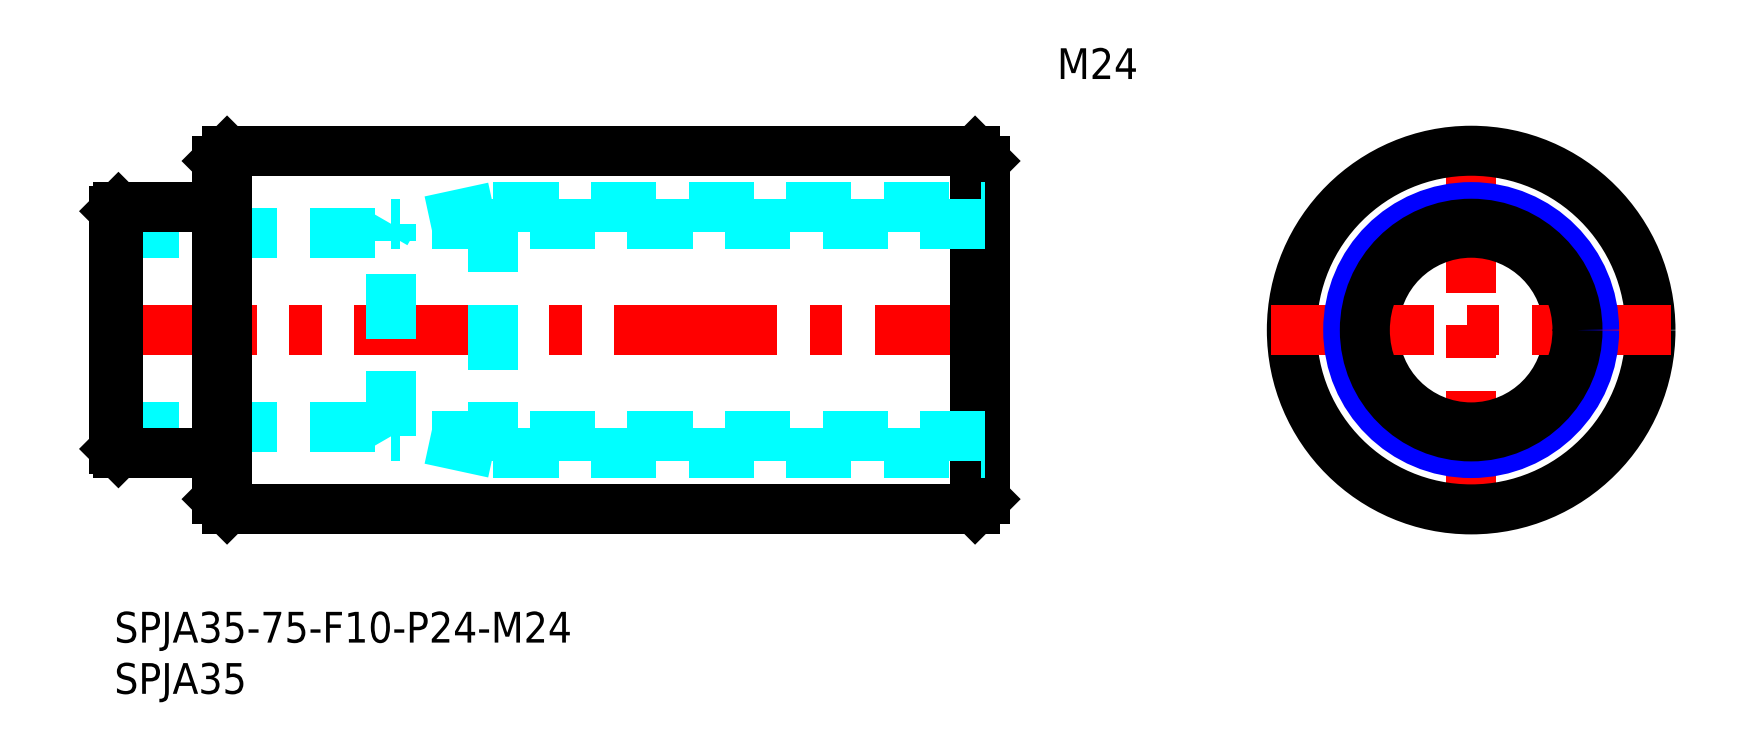
<metadata>
{"format":"dxf","ext":"dxf","renderer":"ezdxf+matplotlib","layout":"modelspace","background":"white","min_lineweight":24,"dpi":150}
</metadata>
<code>
0
SECTION
2
ENTITIES
0
INSERT
8
MSM_CONTINUOUS
2
*U4
10
0
20
0
30
0
0
INSERT
8
MSM_CONTINUOUS
2
*U5
10
0
20
0
30
0
0
LINE
8
MSM_CENTER
10
-2
20
27.5
30
0
11
87
21
27.5
31
0
0
LINE
8
MSM_DASHED
10
-4.97e-14
20
18
30
0
11
26.48
21
18
31
0
0
LINE
8
MSM_DASHED
10
4.97e-14
20
37
30
0
11
26.48
21
37
31
0
0
LINE
8
MSM_CONTINUOUS
10
11
20
10
30
0
11
84
21
10
31
0
0
LINE
8
MSM_CONTINUOUS
10
11
20
45
30
0
11
84
21
45
31
0
0
LINE
8
MSM_CONTINUOUS
10
0.4
20
15.5
30
0
11
9.5
21
15.5
31
0
0
LINE
8
MSM_CONTINUOUS
10
0.4
20
39.5
30
0
11
9.5
21
39.5
31
0
0
LINE
8
MSM_CONTINUOUS
10
5.25e-14
20
39.1
30
0
11
-5.25e-14
21
15.9
31
0
0
LINE
8
MSM_CONTINUOUS
10
11
20
45
30
0
11
11
21
10
31
0
0
LINE
8
MSM_CONTINUOUS
10
10
20
44
30
0
11
10
21
11
31
0
0
LINE
8
MSM_CONTINUOUS
10
11
20
10
30
0
11
10
21
11
31
0
0
ARC
8
MSM_CONTINUOUS
10
9.5
20
15
30
0
40
0.5
50
0
51
90
0
ARC
8
MSM_CONTINUOUS
10
9.5
20
40
30
0
40
0.5
50
270
51
0
0
LINE
8
MSM_CONTINUOUS
10
10
20
44
30
0
11
11
21
45
31
0
0
LINE
8
MSM_CONTINUOUS
10
84
20
45
30
0
11
84
21
10
31
0
0
LINE
8
MSM_CONTINUOUS
10
85
20
44
30
0
11
85
21
11
31
0
0
LINE
8
MSM_CONTINUOUS
10
85
20
11
30
0
11
84
21
10
31
0
0
LINE
8
MSM_CONTINUOUS
10
84
20
45
30
0
11
85
21
44
31
0
0
LINE
8
MSM_CENTER
10
132.4
20
47
30
0
11
132.4
21
8
31
0
0
CIRCLE
8
MSM_CONTINUOUS
10
132.4
20
27.5
30
0
40
9.5
0
CIRCLE
8
MSM_CONTINUOUS
10
132.4
20
27.5
30
0
40
17.5
0
LINE
8
MSM_CENTER
10
112.9
20
27.5
30
0
11
151.9
21
27.5
31
0
0
INSERT
8
MSM_CONTINUOUS
2
*U6
10
0
20
0
30
0
0
LINE
8
MSM_DASHED
10
85
20
17.12
30
0
11
26.99
21
17.12
31
0
0
LINE
8
MSM_DASHED
10
26.99
20
17.12
30
0
11
26.99
21
37.88
31
0
0
LINE
8
MSM_DASHED
10
37
20
15.5
30
0
11
29.5
21
17.12
31
0
0
LINE
8
MSM_DASHED
10
85
20
37.88
30
0
11
26.99
21
37.88
31
0
0
LINE
8
MSM_DASHED
10
37
20
39.5
30
0
11
85
21
39.5
31
0
0
LINE
8
MSM_DASHED
10
37
20
15.5
30
0
11
85
21
15.5
31
0
0
LINE
8
MSM_DASHED
10
37
20
39.5
30
0
11
29.5
21
37.88
31
0
0
LINE
8
MSM_DASHED
10
37
20
39.5
30
0
11
37
21
15.5
31
0
0
LINE
8
MSM_DASHED
10
26.99
20
37.88
30
0
11
26.48
21
37
31
0
0
LINE
8
MSM_DASHED
10
26.99
20
17.12
30
0
11
26.48
21
18
31
0
0
LINE
8
MSM_CONTINUOUS
10
0.4
20
39.5
30
0
11
5.28e-14
21
39.1
31
0
0
LINE
8
MSM_CONTINUOUS
10
0.4
20
15.5
30
0
11
5.28e-14
21
15.9
31
0
0
LINE
8
MSM_CONTINUOUS
10
0.4
20
15.5
30
0
11
0.4
21
39.5
31
0
0
CIRCLE
8
MSM_NARROW
10
132.4
20
27.5
30
0
40
12
0
CIRCLE
8
MSM_CONTINUOUS
10
132.4
20
27.5
30
0
40
10.38
0
ENDSEC
0
EOF

</code>
